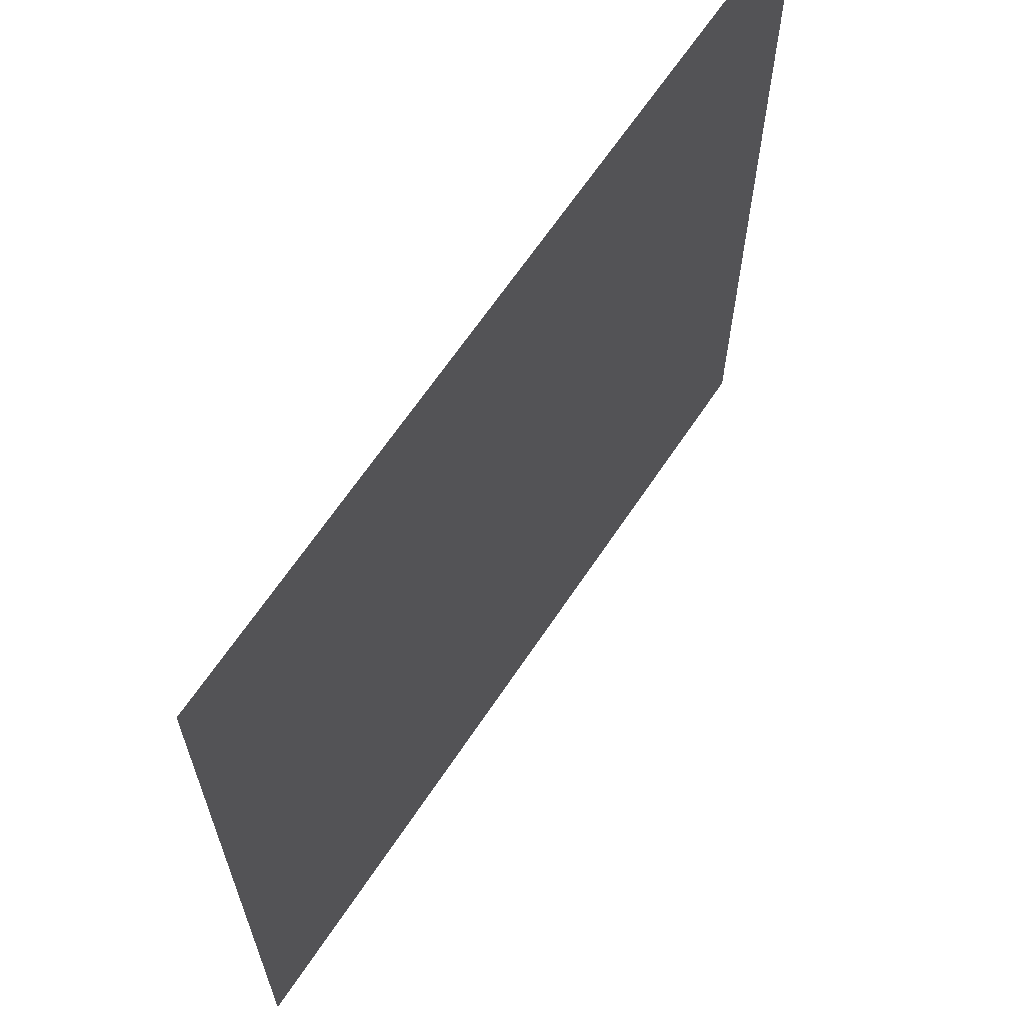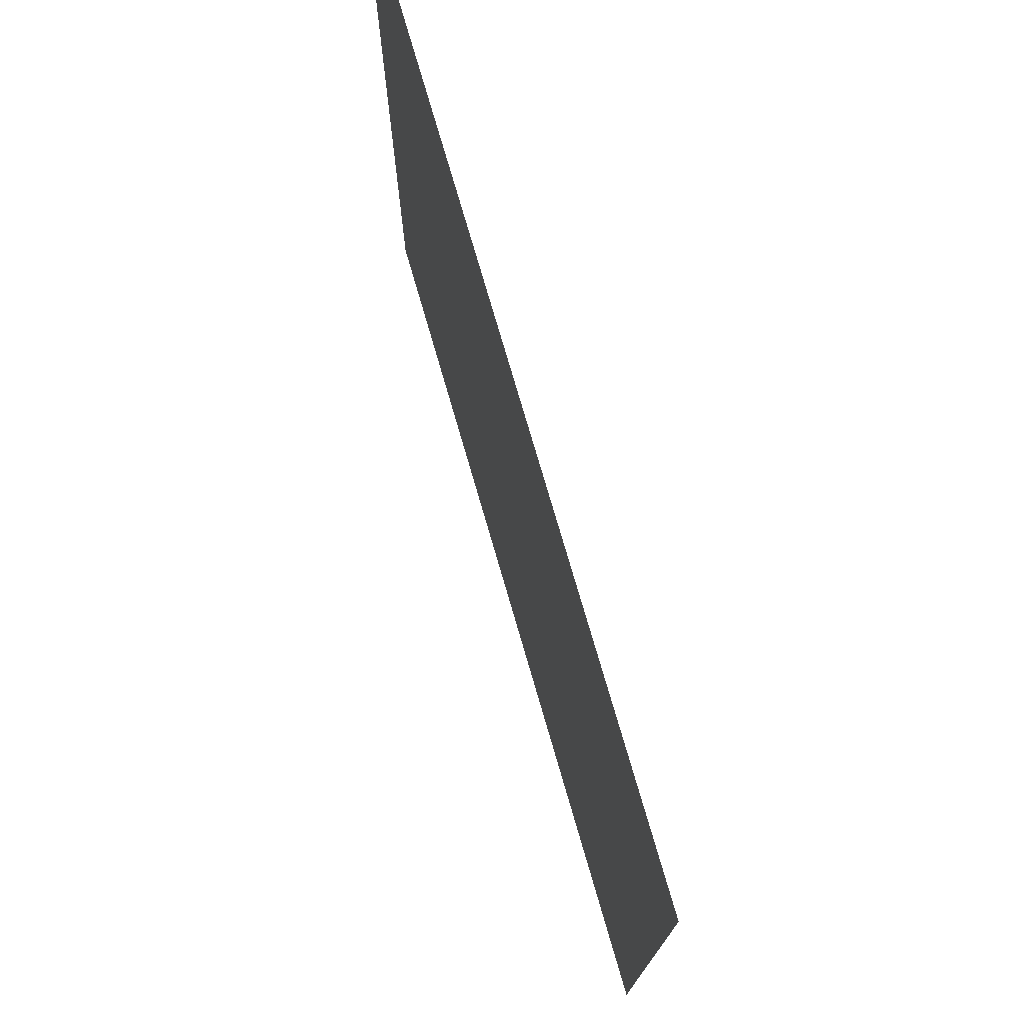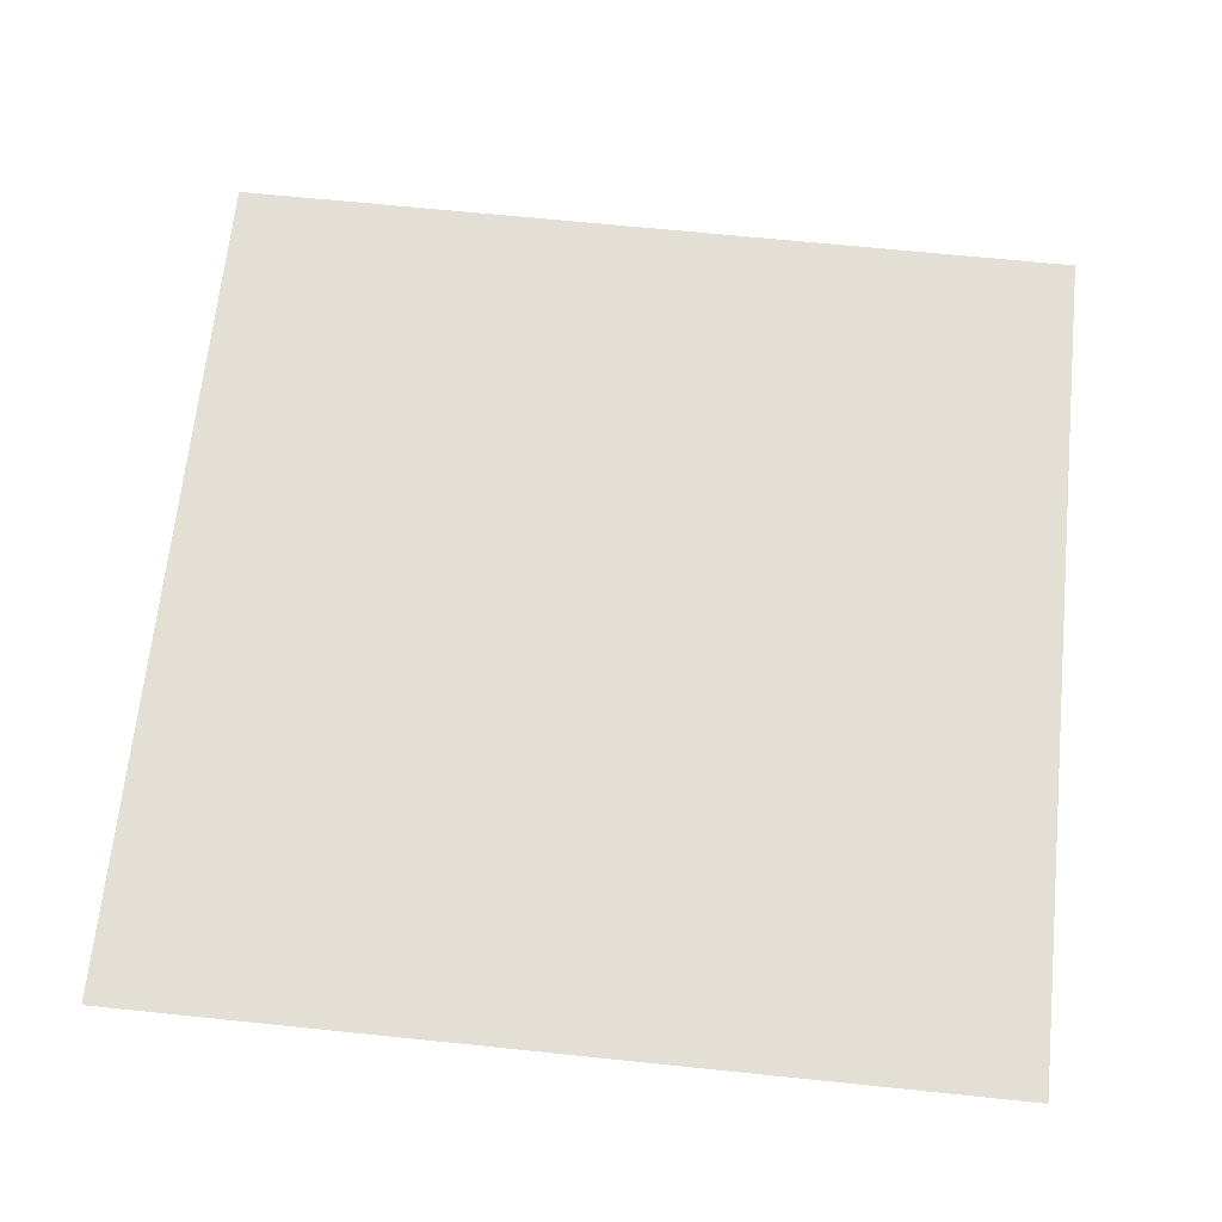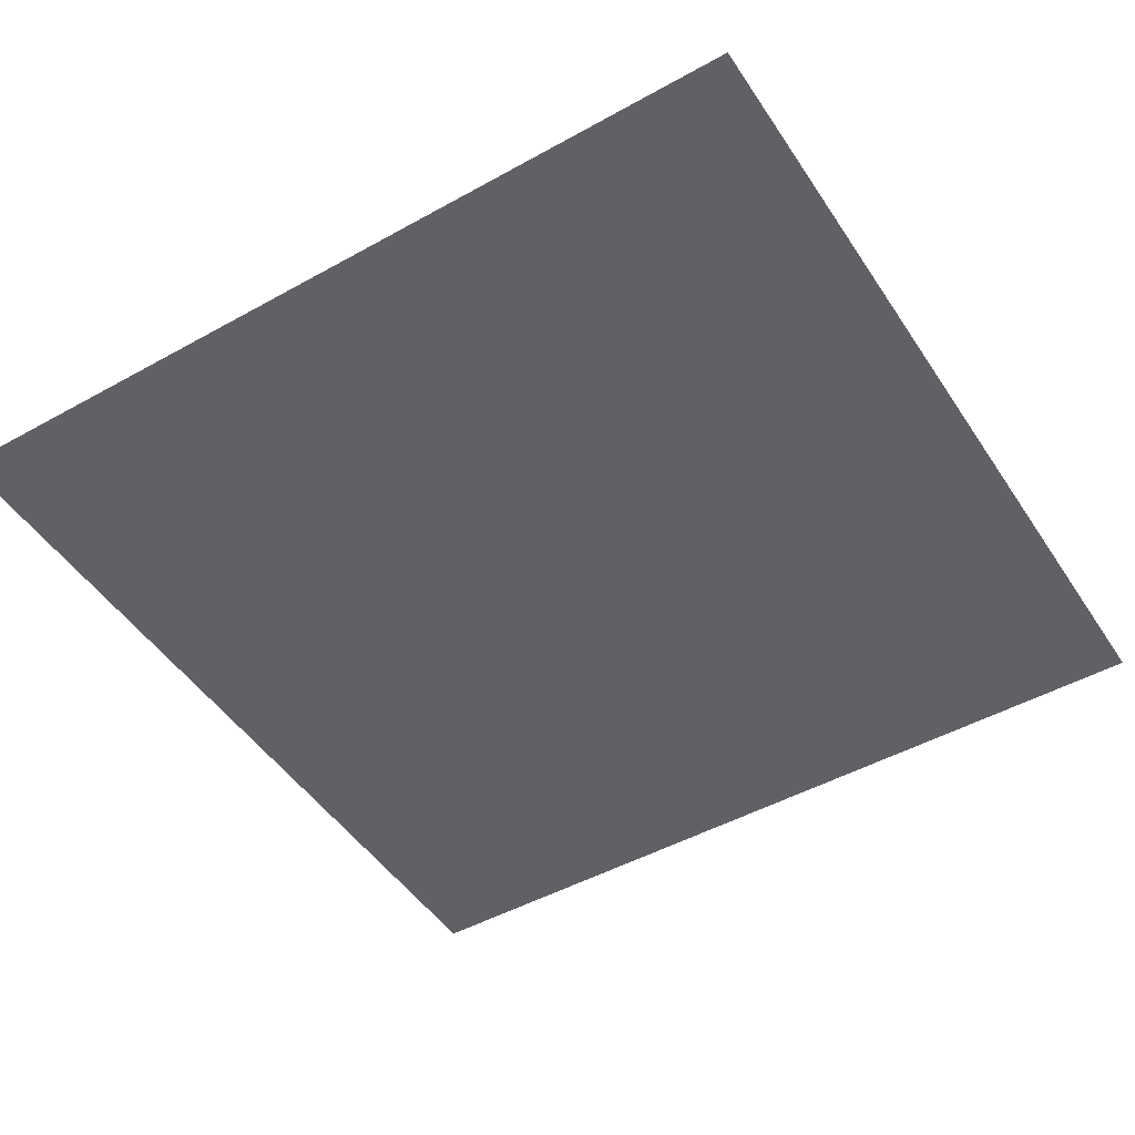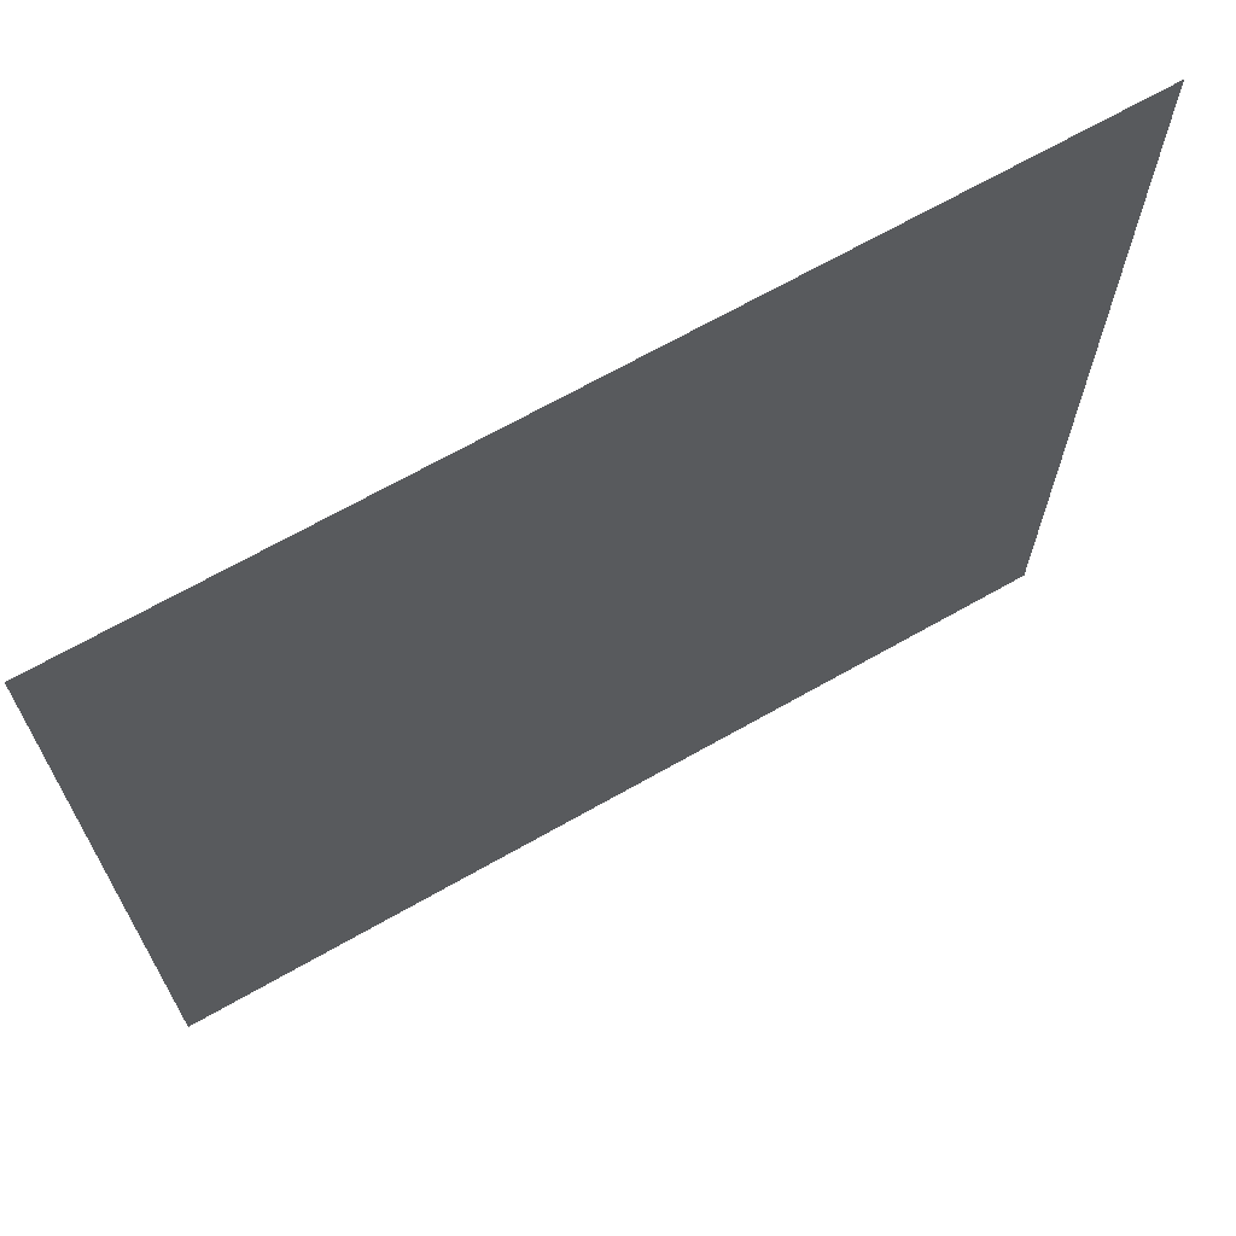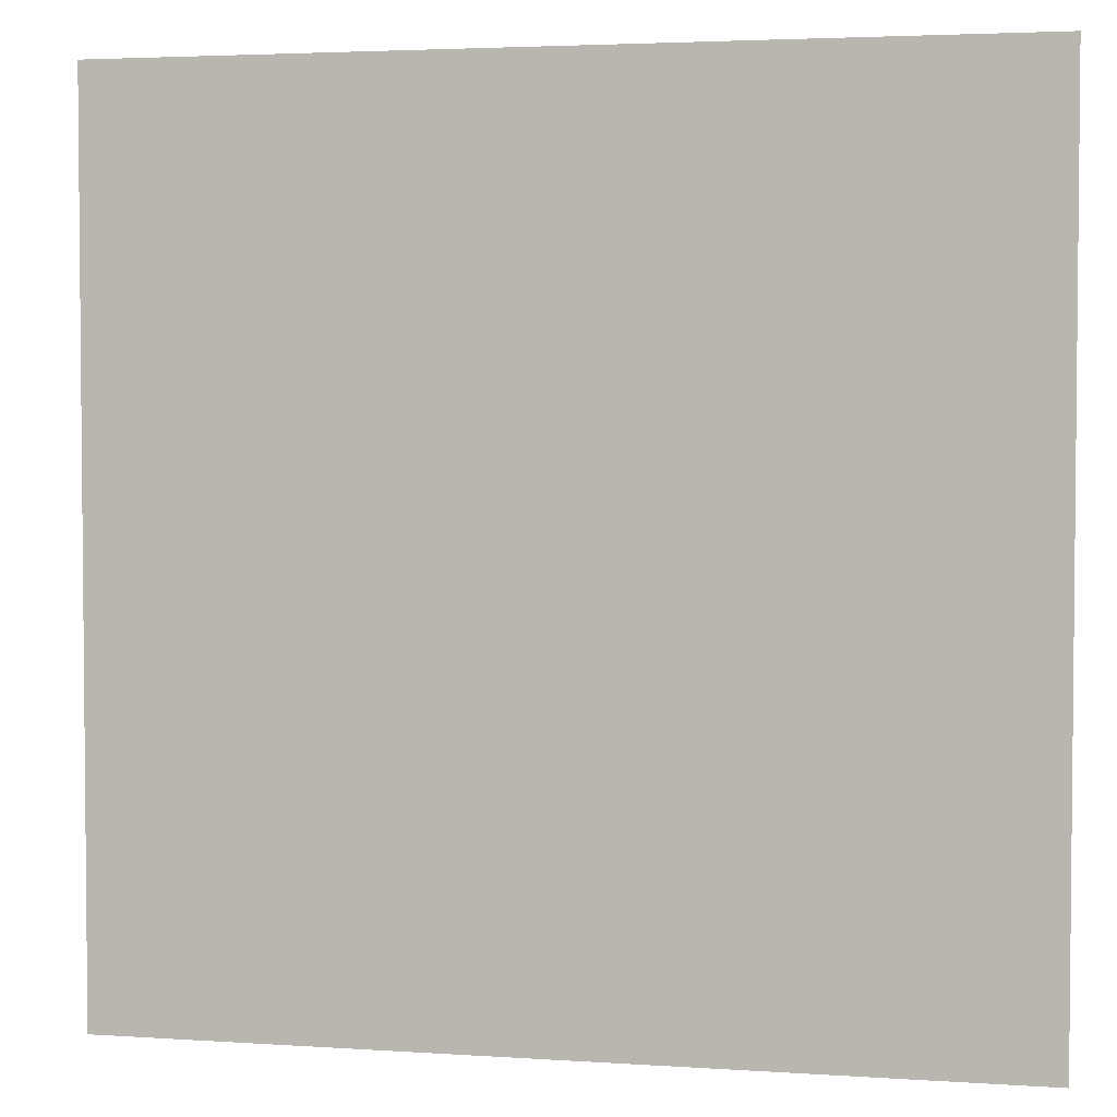
<metadata>
{"format":"obj","ext":"obj","renderer":"f3d","projection":"perspective","resolution":1024,"background":"white","views":[{"elev":65.4,"azim":123.7,"up":"+Z"},{"elev":75.8,"azim":73.8,"up":"+Z"},{"elev":66.3,"azim":95.9,"up":"+Y"},{"elev":-47.9,"azim":-148.0,"up":"+Y"},{"elev":68.4,"azim":150.4,"up":"+Z"},{"elev":3.4,"azim":12.9,"up":"+Z"}]}
</metadata>
<code>
o UnitPlane
g UnitPlane
v 0.5 0 -0.5
v 0.5 0 0.5
v -0.5 0 -0.5
v -0.5 0 0.5
g UnitPlane
f 3 4 2 1

</code>
